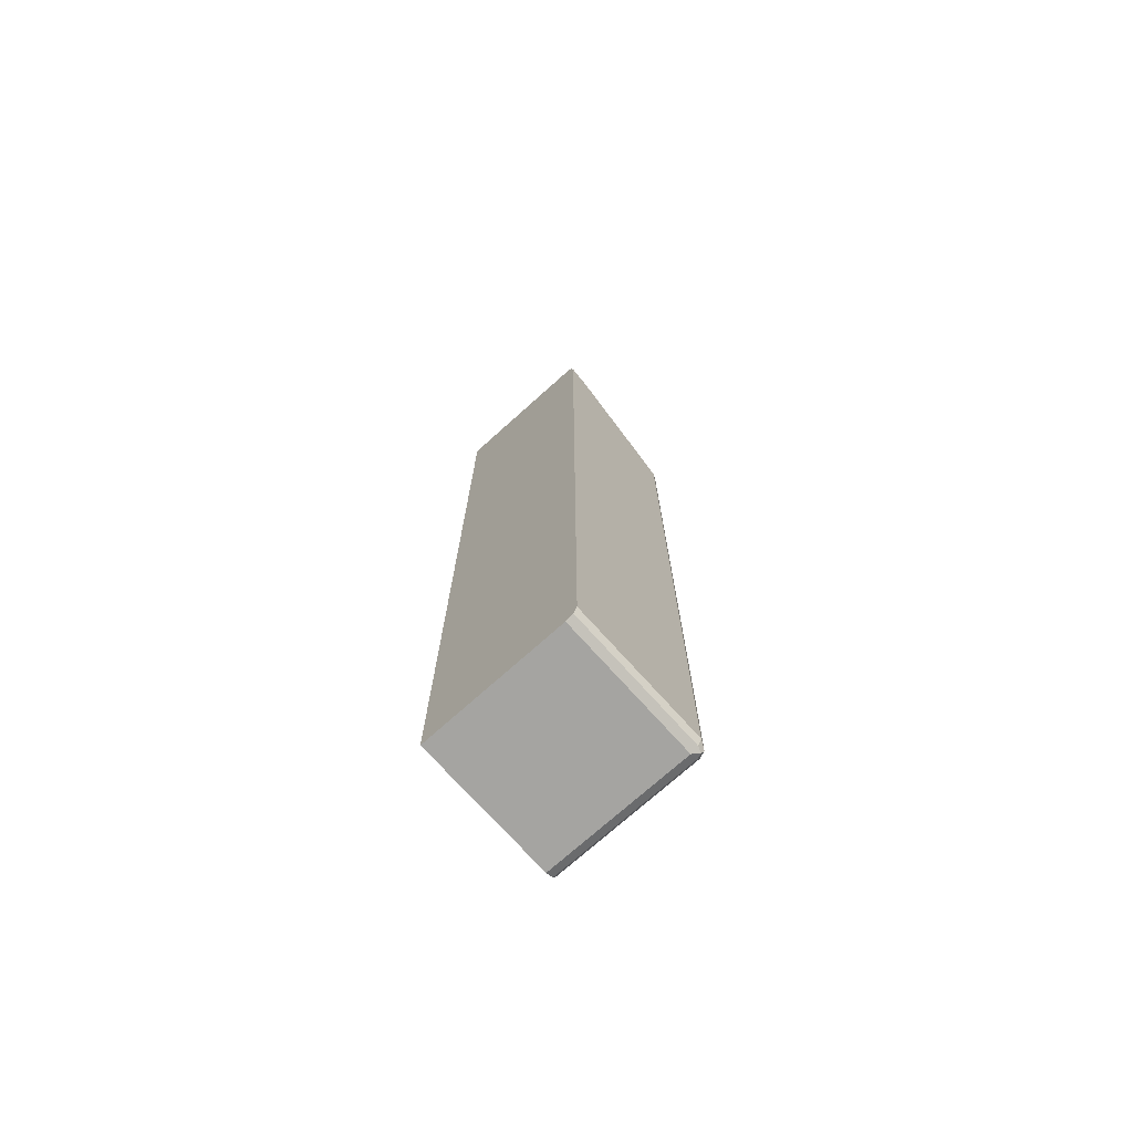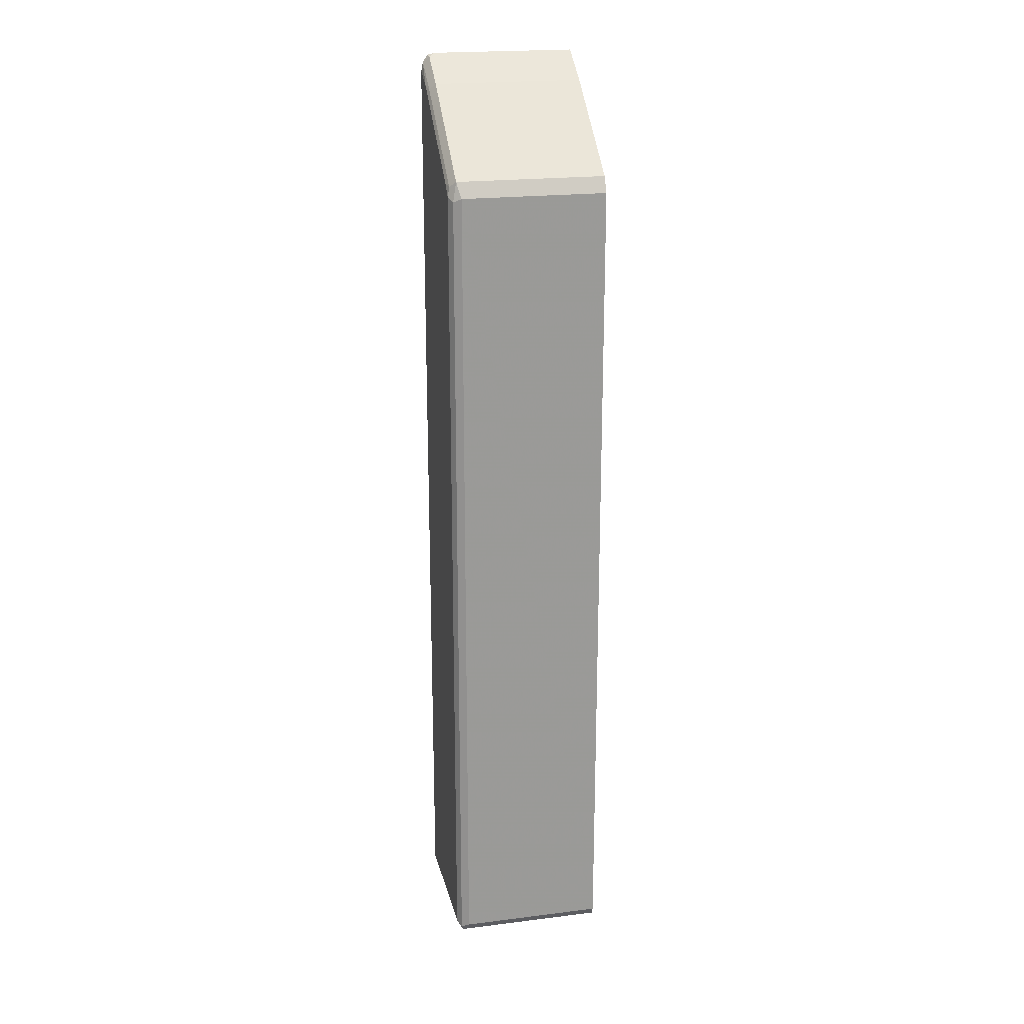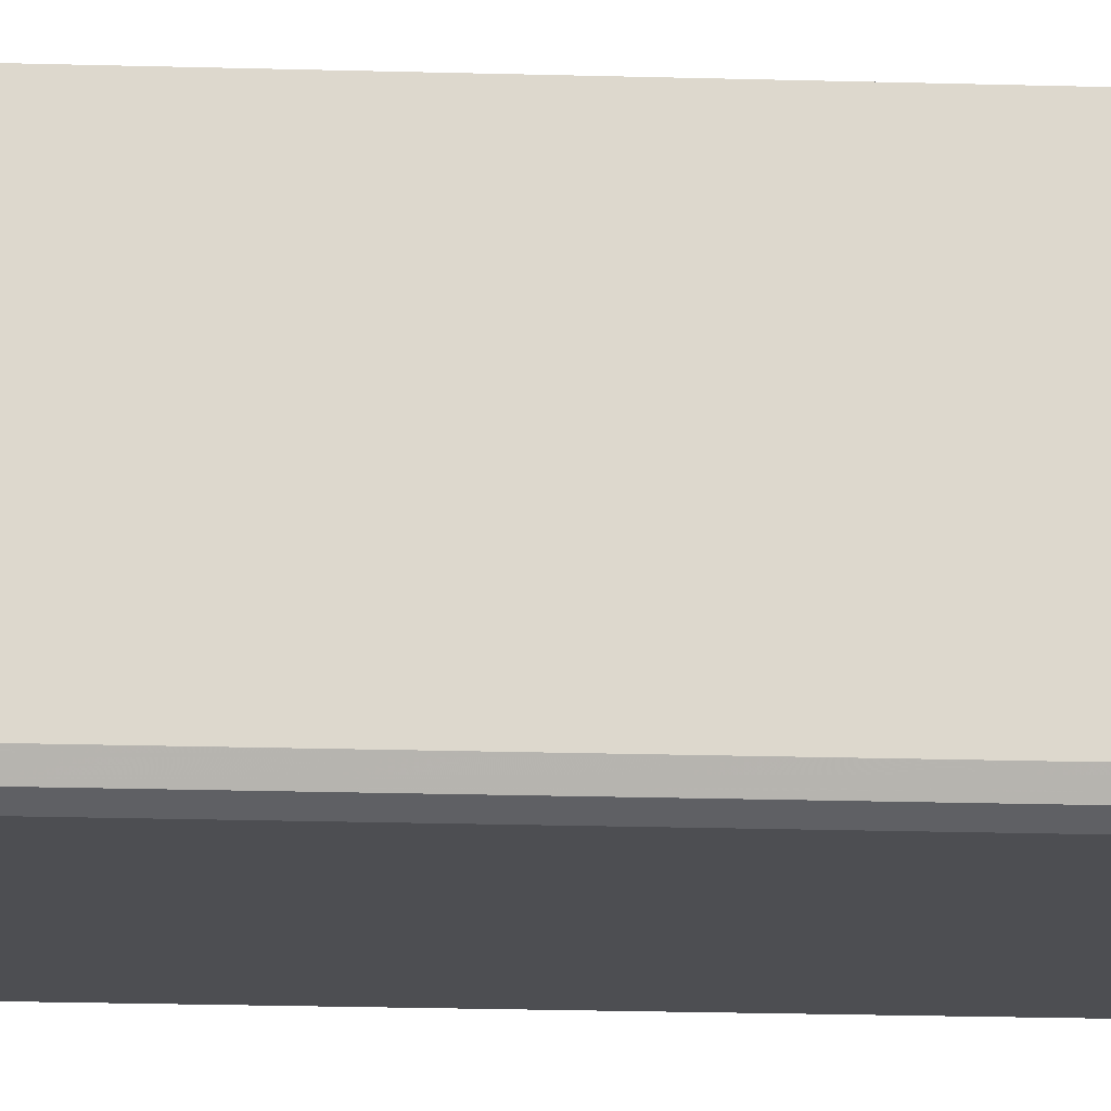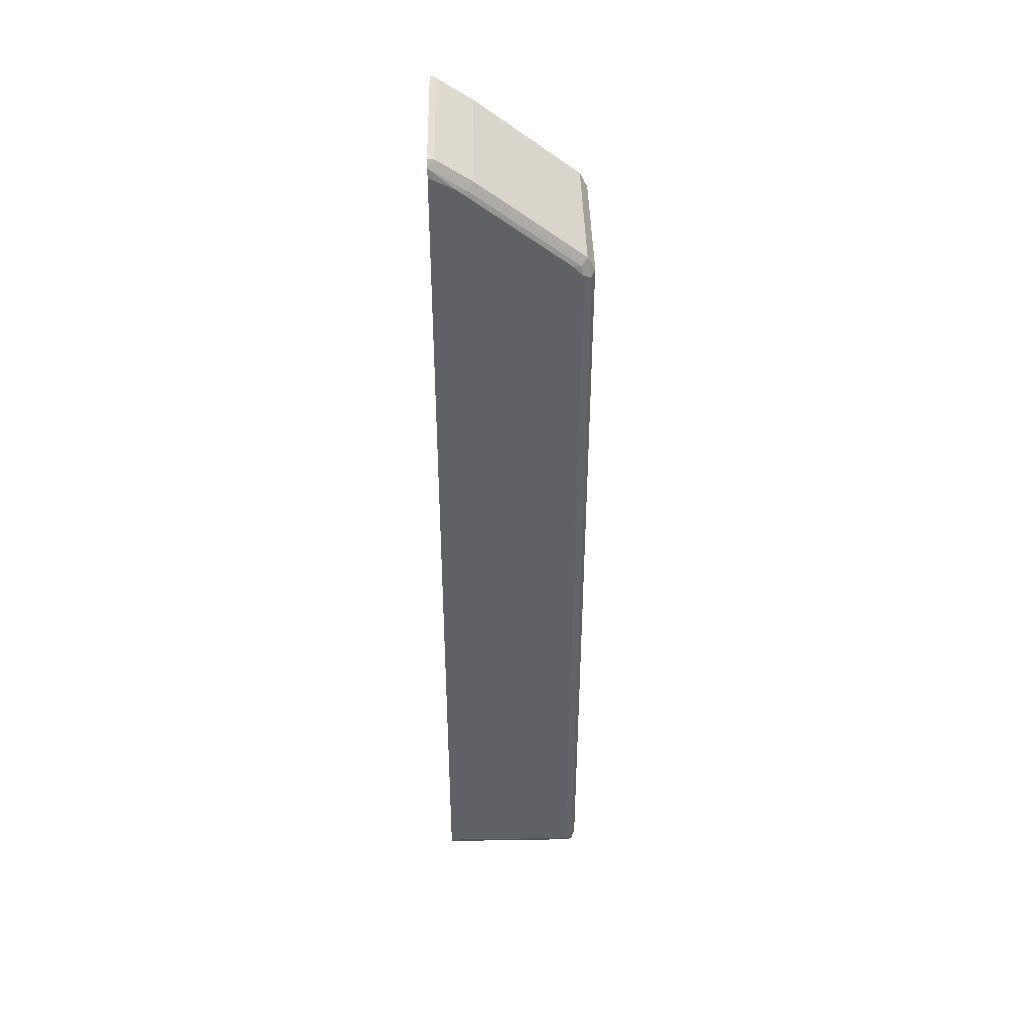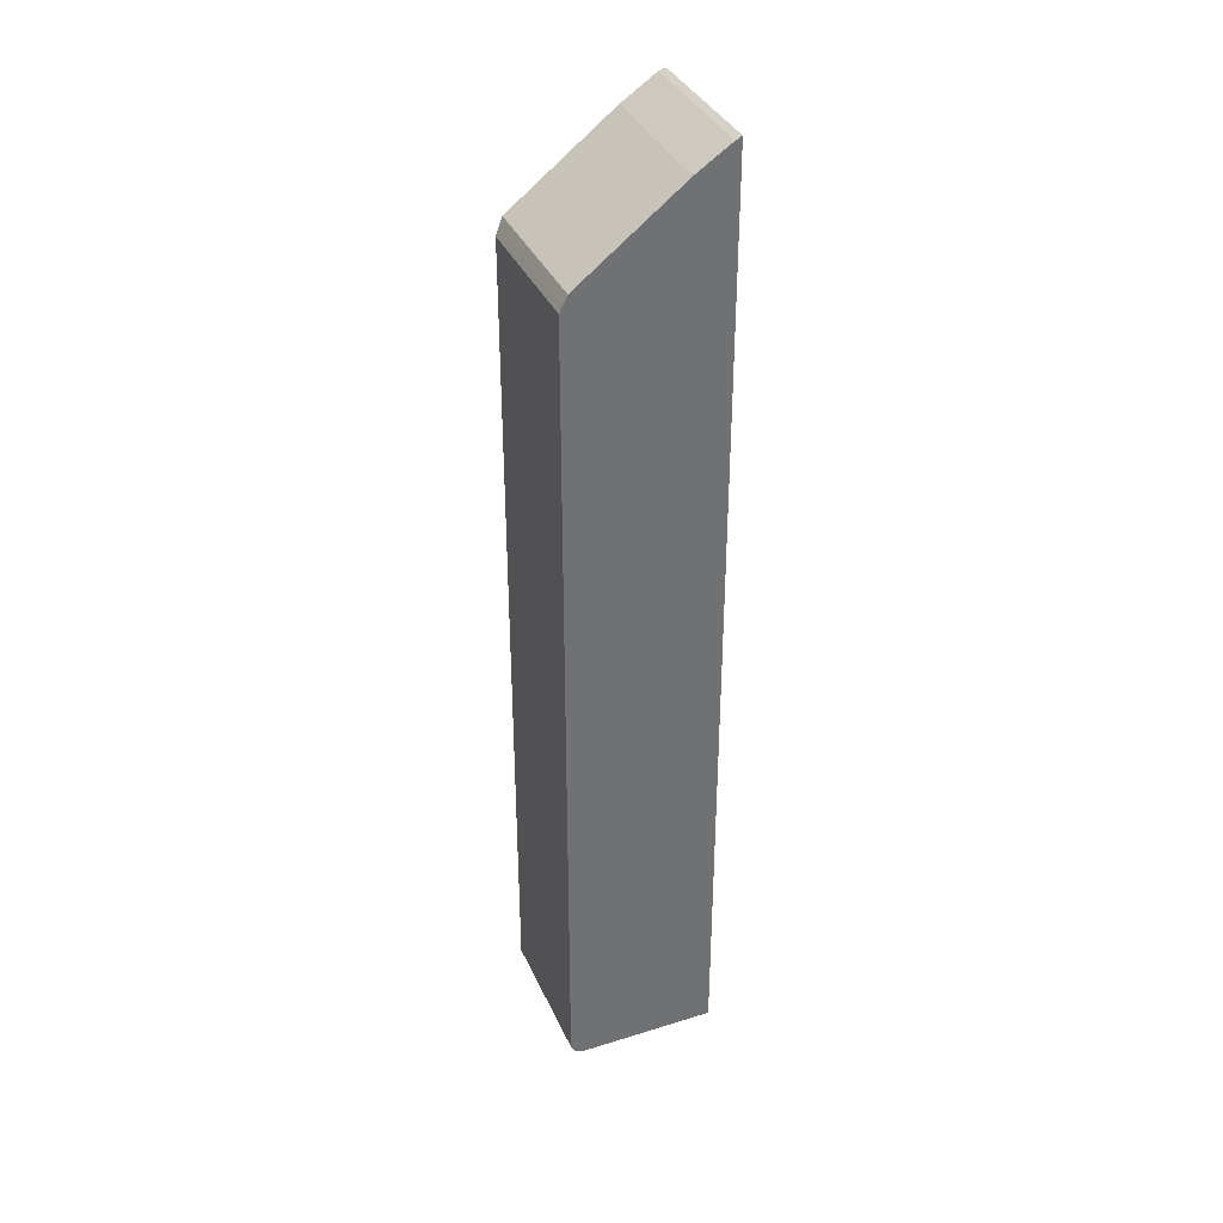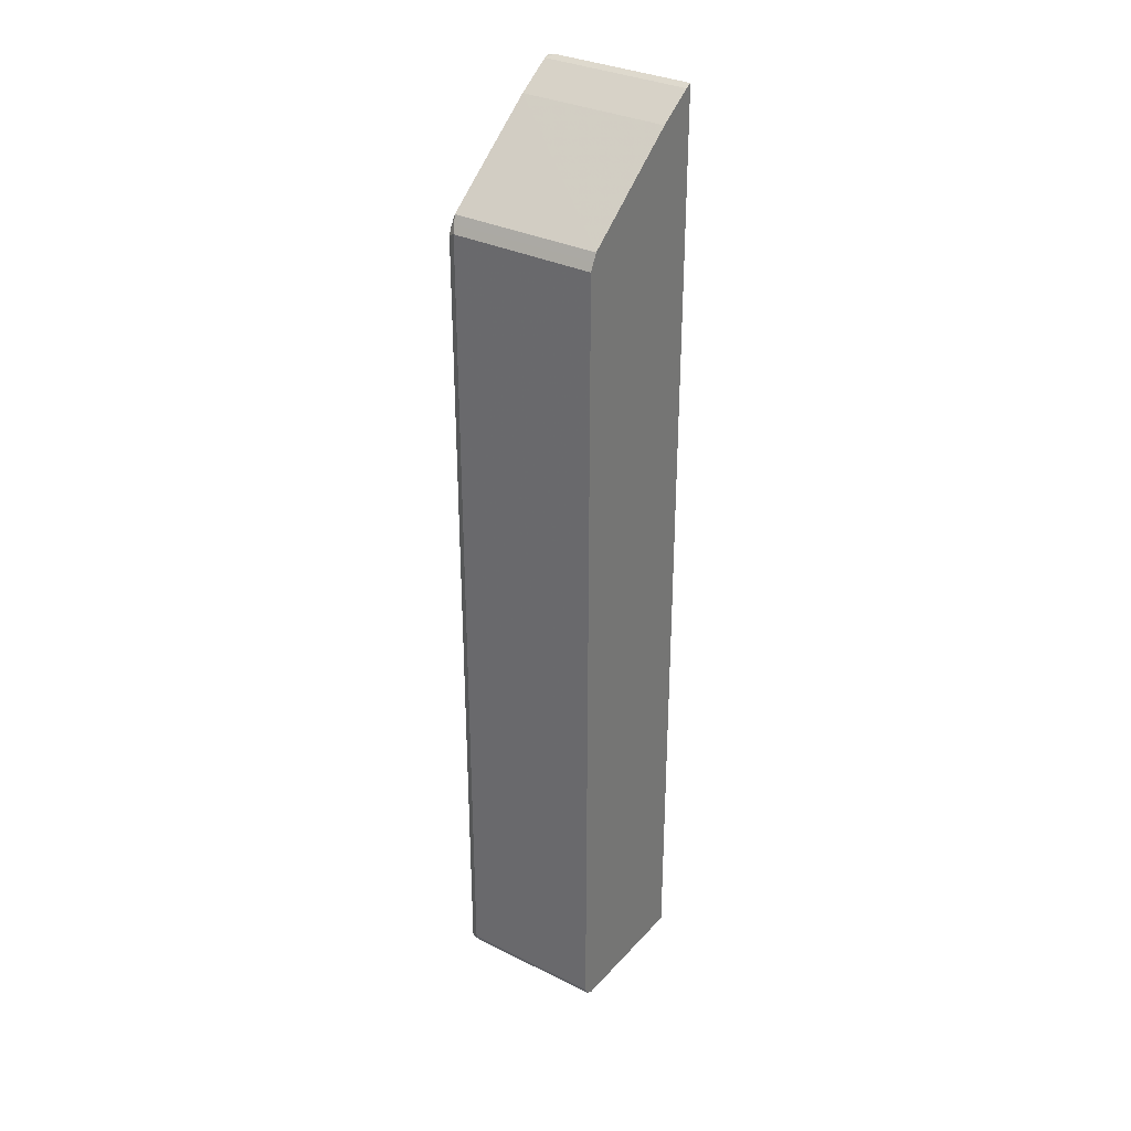
<metadata>
{"format":"obj","ext":"obj","renderer":"f3d","projection":"perspective","resolution":1024,"background":"white","views":[{"elev":-73.4,"azim":41.9,"up":"+Y"},{"elev":20.9,"azim":167.4,"up":"+Y"},{"elev":-17.1,"azim":86.4,"up":"+Z"},{"elev":41.5,"azim":88.9,"up":"+Y"},{"elev":36.2,"azim":-112.1,"up":"+Y"},{"elev":32.2,"azim":-145.3,"up":"+Y"}]}
</metadata>
<code>
v 0.3491 0.6614 -0.1103
v 0.3462 0.6769 -0.1067
v 0.3491 0.6614 -0.1067
v 0.3491 0.6431 -0.147
v 0.3461 0.6767 -0.1072
v 0.3369 0.6859 -0.1164
v 0.3388 0.6879 -0.1067
v 0.3461 0.64 -0.1623
v 0.3491 -0.8268 -0.1067
v 0.3491 0.5145 -0.3124
v 0.09804 0.6859 -0.1164
v 0.3272 0.6909 -0.1067
v 0.3369 0.6492 -0.1715
v 0.3461 0.5113 -0.3277
v 0.343 -0.8391 -0.1067
v 0.3491 -0.8268 -0.3307
v 0.3491 0.496 -0.3307
v 0.09804 0.6909 -0.1067
v 0.09804 0.6492 -0.1715
v 0.3369 0.5205 -0.3369
v 0.09804 0.5207 -0.3368
v 0.3399 0.5053 -0.3399
v 0.3406 -0.8403 -0.1067
v 0.343 -0.8391 -0.3307
v 0.3399 -0.8406 -0.3399
v 0.343 -0.8329 -0.343
v 0.343 0.49 -0.343
v 0.09804 -0.8453 -0.1067
v 0.3307 0.496 -0.3491
v 0.3246 0.5083 -0.343
v 0.09804 0.5205 -0.3369
v 0.3307 -0.8453 -0.1067
v 0.3307 -0.8453 -0.3307
v 0.3307 -0.8391 -0.343
v 0.3307 -0.8268 -0.3491
v 0.09804 -0.8453 -0.3307
v 0.09804 0.496 -0.3491
v 0.09804 0.5083 -0.343
v 0.09804 -0.8391 -0.343
v 0.09804 -0.8268 -0.3491
f 20 22 29
f 20 29 30
f 17 27 22
f 11 36 28
f 16 27 17
f 20 31 21
f 20 30 31
f 16 26 27
f 13 20 21
f 16 24 25
f 15 23 24
f 14 22 20
f 14 17 22
f 13 21 19
f 11 28 18
f 22 27 29
f 16 25 26
f 23 32 33
f 33 39 34
f 24 33 25
f 11 39 36
f 34 40 35
f 34 39 40
f 33 36 39
f 30 38 31
f 29 40 37
f 29 35 40
f 23 33 24
f 29 38 30
f 28 33 32
f 28 36 33
f 26 29 27
f 26 35 29
f 26 34 35
f 25 34 26
f 25 33 34
f 29 37 38
f 11 40 39
f 1 17 10
f 11 38 37
f 2 15 9
f 2 23 15
f 2 32 23
f 2 28 32
f 2 18 28
f 2 12 18
f 2 7 12
f 2 6 7
f 2 5 6
f 1 4 2
f 1 10 4
f 1 16 17
f 1 3 9
f 1 2 3
f 11 37 40
f 2 9 3
f 2 4 8
f 1 9 16
f 4 10 8
f 2 8 5
f 11 21 31
f 11 13 19
f 11 18 12
f 10 17 14
f 9 24 16
f 9 15 24
f 11 19 21
f 8 14 20
f 5 8 13
f 8 20 13
f 5 13 6
f 6 11 12
f 11 31 38
f 6 12 7
f 6 13 11
f 8 10 14

</code>
